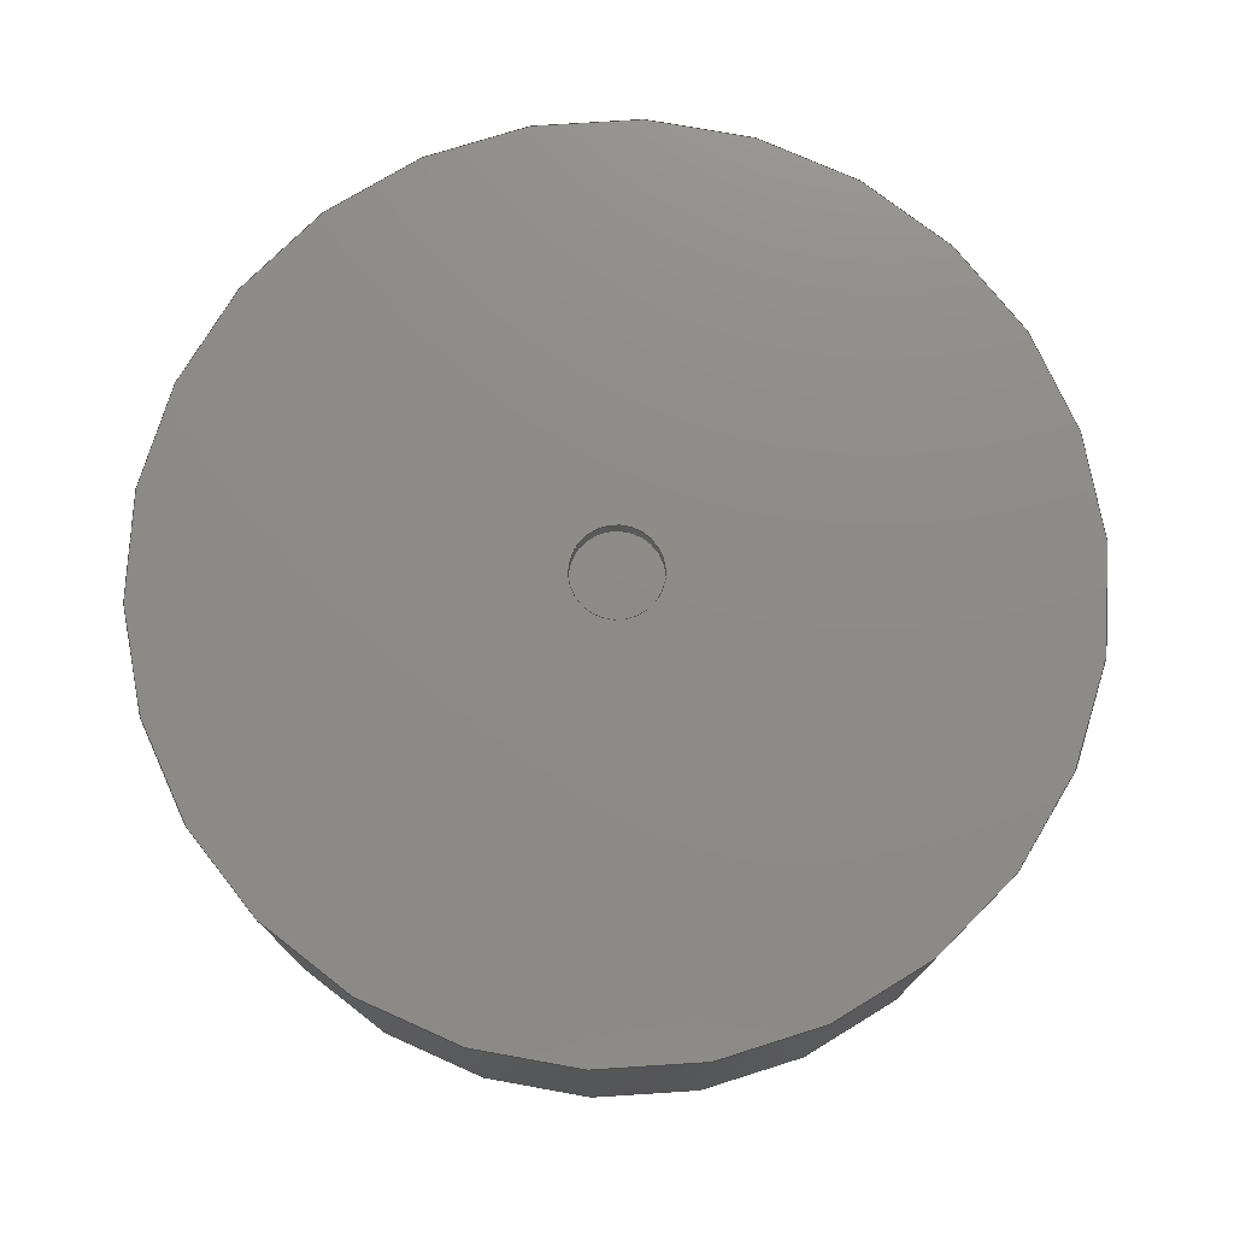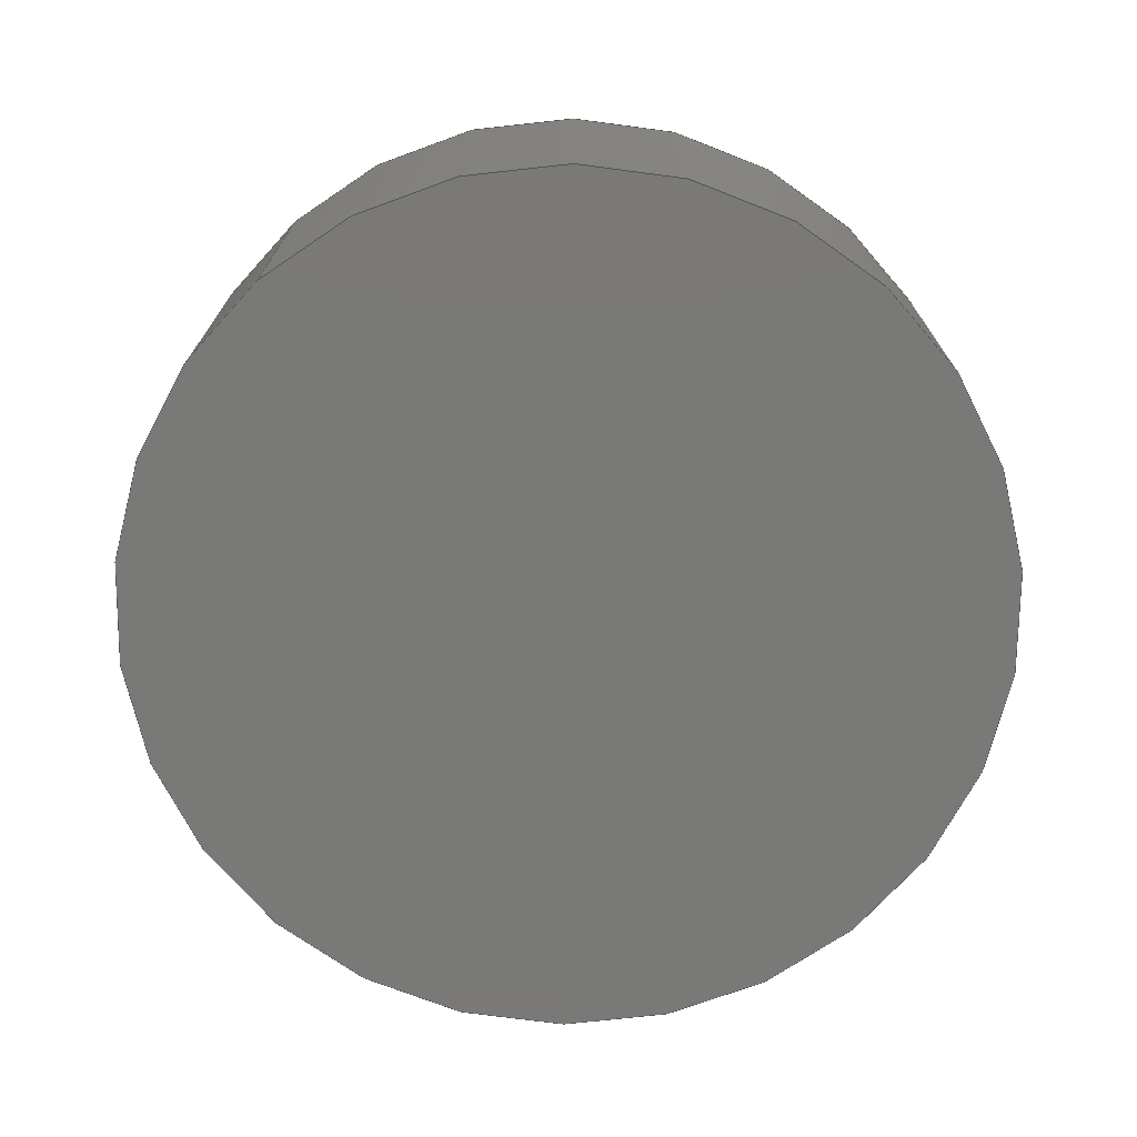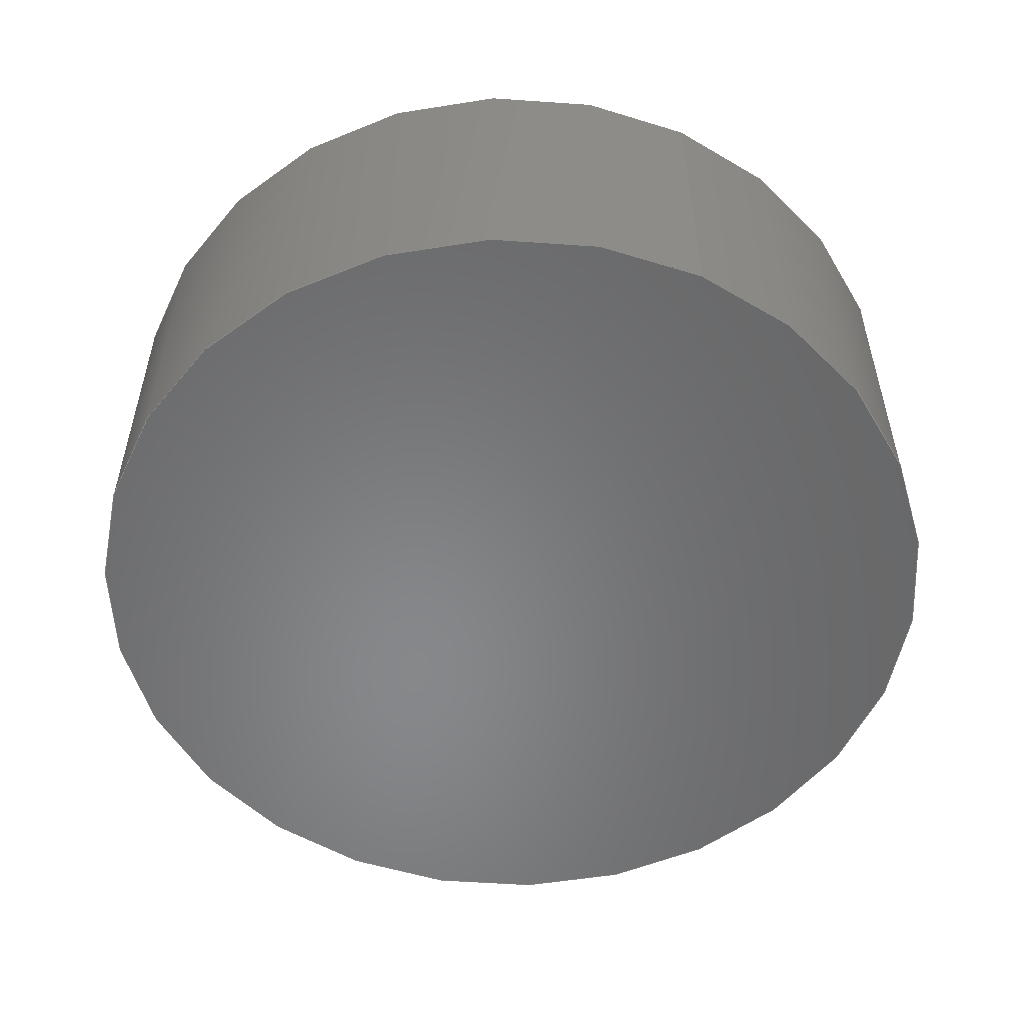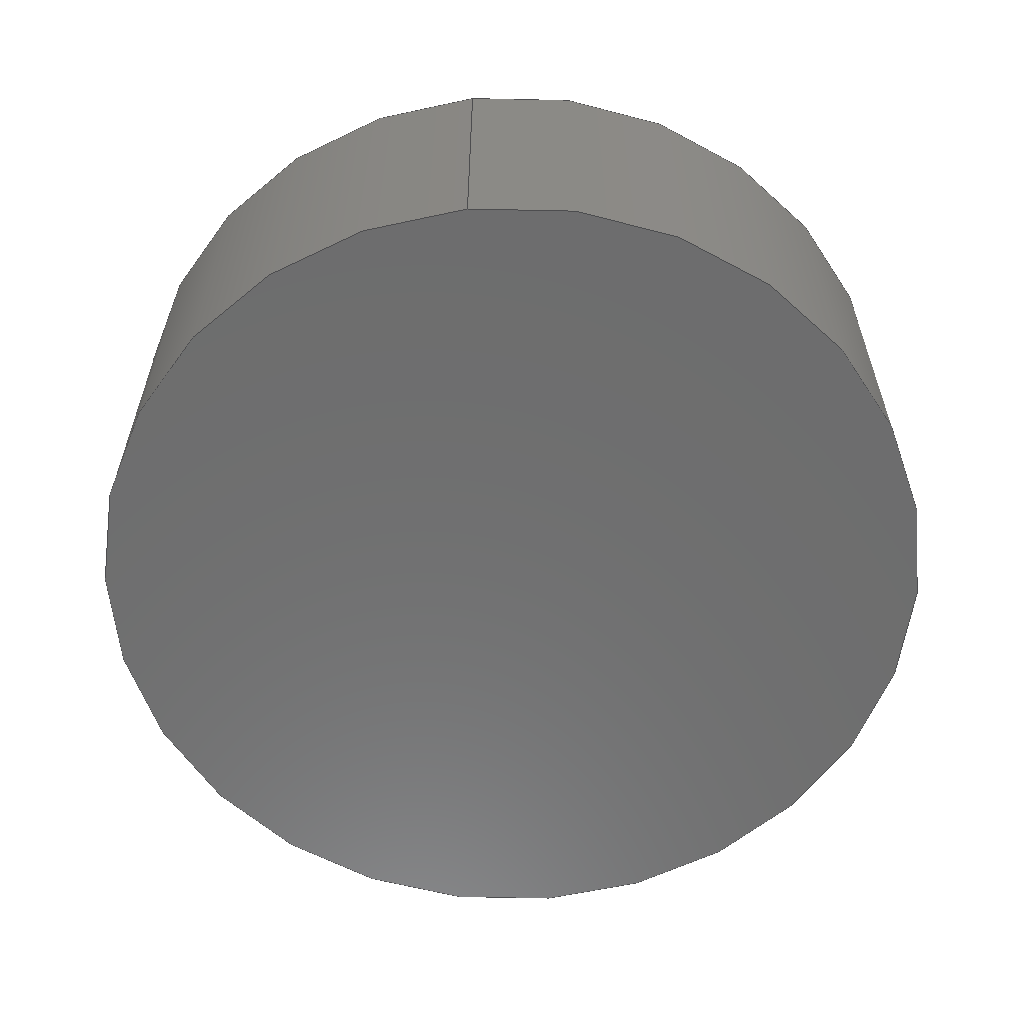
<metadata>
{"format":"step","ext":"step","renderer":"f3d","projection":"perspective","resolution":1024,"background":"white","views":[{"elev":75.5,"azim":-79.8,"up":"+Y"},{"elev":-72.1,"azim":-139.1,"up":"+Y"},{"elev":-54.3,"azim":-25.0,"up":"+Y"},{"elev":-59.6,"azim":-174.3,"up":"+Y"}]}
</metadata>
<code>
ISO-10303-21;
DATA;
#1 = ORIENTED_EDGE ( 'NONE', *, *, #6, .F. ) ;
#2 = CIRCLE ( 'NONE', #45, 4.5 ) ;
#3 =( NAMED_UNIT ( * ) PLANE_ANGLE_UNIT ( ) SI_UNIT ( $, .RADIAN. ) );
#4 = EDGE_CURVE ( 'NONE', #202, #112, #136, .T. ) ;
#5 = VERTEX_POINT ( 'NONE', #213 ) ;
#6 = EDGE_CURVE ( 'NONE', #150, #94, #132, .T. ) ;
#7 = AXIS2_PLACEMENT_3D ( 'NONE', #137, #64, #143 ) ;
#8 = ADVANCED_FACE ( 'NONE', ( #29 ), #152, .F. ) ;
#9 = ORIENTED_EDGE ( 'NONE', *, *, #184, .T. ) ;
#10 = CARTESIAN_POINT ( 'NONE',  ( 0, 3.05, 0 ) ) ;
#11 = PRODUCT_DEFINITION_CONTEXT ( 'detailed design', #86, 'design' ) ;
#12 = EDGE_CURVE ( 'NONE', #106, #75, #24, .T. ) ;
#13 = VECTOR ( 'NONE', #111, 1000 ) ;
#14 = DIRECTION ( 'NONE',  ( 0, 1, 0 ) ) ;
#15 = PRODUCT_DEFINITION ( 'UNKNOWN', '', #208, #11 ) ;
#16 = DIRECTION ( 'NONE',  ( 0, -0, 1 ) ) ;
#17 = AXIS2_PLACEMENT_3D ( 'NONE', #216, #141, #16 ) ;
#18 = DIRECTION ( 'NONE',  ( 0, 1, 0 ) ) ;
#19 = DIRECTION ( 'NONE',  ( 0, 0, 1 ) ) ;
#20 = DIRECTION ( 'NONE',  ( 0, 1, 0 ) ) ;
#21 = FILL_AREA_STYLE ('',( #101 ) ) ;
#22 = UNCERTAINTY_MEASURE_WITH_UNIT (LENGTH_MEASURE( 1e-05 ), #146, 'distance_accuracy_value', 'NONE');
#23 = SURFACE_STYLE_USAGE ( .BOTH. , #166 ) ;
#24 = CIRCLE ( 'NONE', #209, 0.45 ) ;
#25 = AXIS2_PLACEMENT_3D ( 'NONE', #217, #30, #113 ) ;
#26 = FACE_OUTER_BOUND ( 'NONE', #90, .T. ) ;
#27 = PRODUCT_RELATED_PRODUCT_CATEGORY ( 'part', '', ( #44 ) ) ;
#28 = ORIENTED_EDGE ( 'NONE', *, *, #211, .F. ) ;
#29 = FACE_OUTER_BOUND ( 'NONE', #33, .T. ) ;
#30 = DIRECTION ( 'NONE',  ( 0, 1, 0 ) ) ;
#31 = PRODUCT_DEFINITION_SHAPE ( 'NONE', 'NONE',  #15 ) ;
#32 = CARTESIAN_POINT ( 'NONE',  ( 5.511e-16, 0, 4.5 ) ) ;
#33 = EDGE_LOOP ( 'NONE', ( #185, #104, #181, #82 ) ) ;
#34 = FACE_OUTER_BOUND ( 'NONE', #144, .T. ) ;
#35 = DIRECTION ( 'NONE',  ( 0, 0, 1 ) ) ;
#36 = AXIS2_PLACEMENT_3D ( 'NONE', #124, #20, #35 ) ;
#37 = DIRECTION ( 'NONE',  ( 0, 0, 1 ) ) ;
#38 =( NAMED_UNIT ( * ) PLANE_ANGLE_UNIT ( ) SI_UNIT ( $, .RADIAN. ) );
#39 = APPLICATION_PROTOCOL_DEFINITION ( 'draft international standard', 'automotive_design', 1998, #86 ) ;
#40 = ORIENTED_EDGE ( 'NONE', *, *, #12, .T. ) ;
#41 = AXIS2_PLACEMENT_3D ( 'NONE', #66, #199, #37 ) ;
#42 = CIRCLE ( 'NONE', #36, 0.45 ) ;
#43 = UNCERTAINTY_MEASURE_WITH_UNIT (LENGTH_MEASURE( 1e-05 ), #159, 'distance_accuracy_value', 'NONE');
#44 = PRODUCT ( 'Septum', 'Septum', '', ( #115 ) ) ;
#45 = AXIS2_PLACEMENT_3D ( 'NONE', #108, #180, #95 ) ;
#46 = CLOSED_SHELL ( 'NONE', ( #8, #189, #191, #119, #78, #133, #59 ) ) ;
#47 = DIRECTION ( 'NONE',  ( 0, 1, 0 ) ) ;
#48 = DIRECTION ( 'NONE',  ( -0, 1, -0 ) ) ;
#49 = DIRECTION ( 'NONE',  ( -0, -1, -0 ) ) ;
#50 = CARTESIAN_POINT ( 'NONE',  ( 0, 3.05, 0 ) ) ;
#51 = CARTESIAN_POINT ( 'NONE',  ( 0, 0, -4.5 ) ) ;
#52 =( NAMED_UNIT ( * ) SI_UNIT ( $, .STERADIAN. ) SOLID_ANGLE_UNIT ( ) );
#53 = CARTESIAN_POINT ( 'NONE',  ( 0, 3.05, 0.45 ) ) ;
#54 = VERTEX_POINT ( 'NONE', #178 ) ;
#55 = PRESENTATION_STYLE_ASSIGNMENT (( #23 ) ) ;
#56 = APPLICATION_PROTOCOL_DEFINITION ( 'draft international standard', 'automotive_design', 1998, #183 ) ;
#57 =( GEOMETRIC_REPRESENTATION_CONTEXT ( 3 ) GLOBAL_UNCERTAINTY_ASSIGNED_CONTEXT ( ( #102 ) ) GLOBAL_UNIT_ASSIGNED_CONTEXT ( ( #205, #3, #129 ) ) REPRESENTATION_CONTEXT ( 'NONE', 'WORKASPACE' ) );
#58 = EDGE_LOOP ( 'NONE', ( #1, #148 ) ) ;
#59 = ADVANCED_FACE ( 'NONE', ( #26 ), #197, .T. ) ;
#60 = SURFACE_STYLE_USAGE ( .BOTH. , #65 ) ;
#61 = DIRECTION ( 'NONE',  ( 0, 1, 0 ) ) ;
#62 = FACE_OUTER_BOUND ( 'NONE', #58, .T. ) ;
#63 = CARTESIAN_POINT ( 'NONE',  ( 5.511e-17, 3.05, -0.45 ) ) ;
#64 = DIRECTION ( 'NONE',  ( 0, 1, 0 ) ) ;
#65 = SURFACE_SIDE_STYLE ('',( #76 ) ) ;
#66 = CARTESIAN_POINT ( 'NONE',  ( 0, 3.25, 0 ) ) ;
#67 = CARTESIAN_POINT ( 'NONE',  ( 0, 3.25, 0 ) ) ;
#68 = PRESENTATION_STYLE_ASSIGNMENT (( #60 ) ) ;
#69 = CARTESIAN_POINT ( 'NONE',  ( 5.511e-17, 3.05, -0.45 ) ) ;
#70 =( NAMED_UNIT ( * ) SI_UNIT ( $, .STERADIAN. ) SOLID_ANGLE_UNIT ( ) );
#71 = DIRECTION ( 'NONE',  ( 0, 0, 1 ) ) ;
#72 = FACE_OUTER_BOUND ( 'NONE', #87, .T. ) ;
#73 = VECTOR ( 'NONE', #140, 1000 ) ;
#74 = AXIS2_PLACEMENT_3D ( 'NONE', #162, #71, #145 ) ;
#75 = VERTEX_POINT ( 'NONE', #63 ) ;
#76 = SURFACE_STYLE_FILL_AREA ( #163 ) ;
#77 = LINE ( 'NONE', #214, #188 ) ;
#78 = ADVANCED_FACE ( 'NONE', ( #62 ), #83, .F. ) ;
#79 = EDGE_LOOP ( 'NONE', ( #134, #187 ) ) ;
#80 = DIRECTION ( 'NONE',  ( 0, 1, 0 ) ) ;
#81 = MANIFOLD_SOLID_BREP ( 'Cut-Extrude1', #46 ) ;
#82 = ORIENTED_EDGE ( 'NONE', *, *, #131, .F. ) ;
#83 = PLANE ( 'NONE',  #17 ) ;
#84 = CARTESIAN_POINT ( 'NONE',  ( 0, 3.25, 0 ) ) ;
#85 = CARTESIAN_POINT ( 'NONE',  ( 5.511e-17, 3.25, -0.45 ) ) ;
#86 = APPLICATION_CONTEXT ( 'automotive_design' ) ;
#87 = EDGE_LOOP ( 'NONE', ( #9, #99 ) ) ;
#88 = AXIS2_PLACEMENT_3D ( 'NONE', #107, #14, #139 ) ;
#89 = ORIENTED_EDGE ( 'NONE', *, *, #131, .T. ) ;
#90 = EDGE_LOOP ( 'NONE', ( #40, #195 ) ) ;
#91 = AXIS2_PLACEMENT_3D ( 'NONE', #109, #18, #100 ) ;
#92 = CYLINDRICAL_SURFACE ( 'NONE', #120, 4.5 ) ;
#93 = CARTESIAN_POINT ( 'NONE',  ( 0, 3.25, -4.5 ) ) ;
#94 = VERTEX_POINT ( 'NONE', #32 ) ;
#95 = DIRECTION ( 'NONE',  ( 0, 0, 1 ) ) ;
#96 = DIRECTION ( 'NONE',  ( 0, -0, 1 ) ) ;
#97 =( NAMED_UNIT ( * ) PLANE_ANGLE_UNIT ( ) SI_UNIT ( $, .RADIAN. ) );
#98 = DIRECTION ( 'NONE',  ( -0, -1, -0 ) ) ;
#99 = ORIENTED_EDGE ( 'NONE', *, *, #207, .T. ) ;
#100 = DIRECTION ( 'NONE',  ( 0, 0, 1 ) ) ;
#101 = FILL_AREA_STYLE_COLOUR ( '', #128 ) ;
#102 = UNCERTAINTY_MEASURE_WITH_UNIT (LENGTH_MEASURE( 1e-05 ), #205, 'distance_accuracy_value', 'NONE');
#103 = ORIENTED_EDGE ( 'NONE', *, *, #172, .T. ) ;
#104 = ORIENTED_EDGE ( 'NONE', *, *, #211, .T. ) ;
#105 = SURFACE_STYLE_FILL_AREA ( #21 ) ;
#106 = VERTEX_POINT ( 'NONE', #53 ) ;
#107 = CARTESIAN_POINT ( 'NONE',  ( 0, 3.25, 0 ) ) ;
#108 = CARTESIAN_POINT ( 'NONE',  ( 0, 3.25, 0 ) ) ;
#109 = CARTESIAN_POINT ( 'NONE',  ( 0, 3.05, 0 ) ) ;
#110 = STYLED_ITEM ( 'NONE', ( #55 ), #151 ) ;
#111 = DIRECTION ( 'NONE',  ( -0, 1, -0 ) ) ;
#112 = VERTEX_POINT ( 'NONE', #85 ) ;
#113 = DIRECTION ( 'NONE',  ( 0, 0, 1 ) ) ;
#114 = AXIS2_PLACEMENT_3D ( 'NONE', #10, #48, #135 ) ;
#115 = PRODUCT_CONTEXT ( 'NONE', #183, 'mechanical' ) ;
#116 = CYLINDRICAL_SURFACE ( 'NONE', #169, 0.45 ) ;
#117 = CYLINDRICAL_SURFACE ( 'NONE', #198, 4.5 ) ;
#118 = EDGE_LOOP ( 'NONE', ( #28, #173, #89, #127 ) ) ;
#119 = ADVANCED_FACE ( 'NONE', ( #182, #72 ), #204, .T. ) ;
#120 = AXIS2_PLACEMENT_3D ( 'NONE', #84, #176, #220 ) ;
#121 = AXIS2_PLACEMENT_3D ( 'NONE', #175, #80, #96 ) ;
#122 = ORIENTED_EDGE ( 'NONE', *, *, #184, .F. ) ;
#123 = VECTOR ( 'NONE', #49, 1000 ) ;
#124 = CARTESIAN_POINT ( 'NONE',  ( 0, 3.25, 0 ) ) ;
#125 = FILL_AREA_STYLE_COLOUR ( '', #190 ) ;
#126 = CARTESIAN_POINT ( 'NONE',  ( 0, 3.25, 0.45 ) ) ;
#127 = ORIENTED_EDGE ( 'NONE', *, *, #4, .T. ) ;
#128 = COLOUR_RGB ( '',0.7529, 0.7529, 0.7529 ) ;
#129 =( NAMED_UNIT ( * ) SI_UNIT ( $, .STERADIAN. ) SOLID_ANGLE_UNIT ( ) );
#130 = LINE ( 'NONE', #201, #13 ) ;
#131 = EDGE_CURVE ( 'NONE', #106, #202, #130, .T. ) ;
#132 = CIRCLE ( 'NONE', #203, 4.5 ) ;
#133 = ADVANCED_FACE ( 'NONE', ( #171 ), #116, .F. ) ;
#134 = ORIENTED_EDGE ( 'NONE', *, *, #4, .F. ) ;
#135 = DIRECTION ( 'NONE',  ( 0, 0, 1 ) ) ;
#136 = CIRCLE ( 'NONE', #88, 0.45 ) ;
#137 = CARTESIAN_POINT ( 'NONE',  ( 0, 3.25, 0 ) ) ;
#138 = CIRCLE ( 'NONE', #25, 4.5 ) ;
#139 = DIRECTION ( 'NONE',  ( 0, 0, 1 ) ) ;
#140 = DIRECTION ( 'NONE',  ( -0, 1, -0 ) ) ;
#141 = DIRECTION ( 'NONE',  ( 0, 1, 0 ) ) ;
#142 = DIRECTION ( 'NONE',  ( -0, -1, -0 ) ) ;
#143 = DIRECTION ( 'NONE',  ( 0, -0, 1 ) ) ;
#144 = EDGE_LOOP ( 'NONE', ( #164, #122, #177, #167 ) ) ;
#145 = DIRECTION ( 'NONE',  ( 1, 0, 0 ) ) ;
#146 =( LENGTH_UNIT ( ) NAMED_UNIT ( * ) SI_UNIT ( .MILLI., .METRE. ) );
#147 = EDGE_CURVE ( 'NONE', #75, #106, #196, .T. ) ;
#148 = ORIENTED_EDGE ( 'NONE', *, *, #172, .F. ) ;
#149 =( GEOMETRIC_REPRESENTATION_CONTEXT ( 3 ) GLOBAL_UNCERTAINTY_ASSIGNED_CONTEXT ( ( #43 ) ) GLOBAL_UNIT_ASSIGNED_CONTEXT ( ( #159, #97, #52 ) ) REPRESENTATION_CONTEXT ( 'NONE', 'WORKASPACE' ) );
#150 = VERTEX_POINT ( 'NONE', #51 ) ;
#151 = ADVANCED_BREP_SHAPE_REPRESENTATION ( 'Septum', ( #81, #74 ), #57 ) ;
#152 = CYLINDRICAL_SURFACE ( 'NONE', #114, 0.45 ) ;
#153 =( GEOMETRIC_REPRESENTATION_CONTEXT ( 3 ) GLOBAL_UNCERTAINTY_ASSIGNED_CONTEXT ( ( #22 ) ) GLOBAL_UNIT_ASSIGNED_CONTEXT ( ( #146, #38, #70 ) ) REPRESENTATION_CONTEXT ( 'NONE', 'WORKASPACE' ) );
#154 = ORIENTED_EDGE ( 'NONE', *, *, #194, .T. ) ;
#155 = LINE ( 'NONE', #93, #123 ) ;
#156 = CARTESIAN_POINT ( 'NONE',  ( 0, 0, 0 ) ) ;
#157 = ORIENTED_EDGE ( 'NONE', *, *, #207, .F. ) ;
#158 = EDGE_CURVE ( 'NONE', #112, #202, #42, .T. ) ;
#159 =( LENGTH_UNIT ( ) NAMED_UNIT ( * ) SI_UNIT ( .MILLI., .METRE. ) );
#160 = PRESENTATION_LAYER_ASSIGNMENT (  '', '', ( #110 ) ) ;
#161 = CARTESIAN_POINT ( 'NONE',  ( 0, 3.05, 0 ) ) ;
#162 = CARTESIAN_POINT ( 'NONE',  ( 0, 0, 0 ) ) ;
#163 = FILL_AREA_STYLE ('',( #125 ) ) ;
#164 = ORIENTED_EDGE ( 'NONE', *, *, #194, .F. ) ;
#165 = FACE_OUTER_BOUND ( 'NONE', #206, .T. ) ;
#166 = SURFACE_SIDE_STYLE ('',( #105 ) ) ;
#167 = ORIENTED_EDGE ( 'NONE', *, *, #6, .T. ) ;
#168 = LINE ( 'NONE', #69, #73 ) ;
#169 = AXIS2_PLACEMENT_3D ( 'NONE', #50, #218, #19 ) ;
#170 = STYLED_ITEM ( 'NONE', ( #68 ), #81 ) ;
#171 = FACE_OUTER_BOUND ( 'NONE', #118, .T. ) ;
#172 = EDGE_CURVE ( 'NONE', #94, #150, #138, .T. ) ;
#173 = ORIENTED_EDGE ( 'NONE', *, *, #12, .F. ) ;
#174 = CIRCLE ( 'NONE', #41, 4.5 ) ;
#175 = CARTESIAN_POINT ( 'NONE',  ( 0, 3.05, 0 ) ) ;
#176 = DIRECTION ( 'NONE',  ( -0, -1, -0 ) ) ;
#177 = ORIENTED_EDGE ( 'NONE', *, *, #215, .T. ) ;
#178 = CARTESIAN_POINT ( 'NONE',  ( 0, 3.25, -4.5 ) ) ;
#179 = DIRECTION ( 'NONE',  ( 0, 0, -1 ) ) ;
#180 = DIRECTION ( 'NONE',  ( 0, 1, 0 ) ) ;
#181 = ORIENTED_EDGE ( 'NONE', *, *, #158, .T. ) ;
#182 = FACE_BOUND ( 'NONE', #79, .T. ) ;
#183 = APPLICATION_CONTEXT ( 'automotive_design' ) ;
#184 = EDGE_CURVE ( 'NONE', #54, #5, #174, .T. ) ;
#185 = ORIENTED_EDGE ( 'NONE', *, *, #147, .F. ) ;
#186 = MECHANICAL_DESIGN_GEOMETRIC_PRESENTATION_REPRESENTATION (  '', ( #110 ), #153 ) ;
#187 = ORIENTED_EDGE ( 'NONE', *, *, #158, .F. ) ;
#188 = VECTOR ( 'NONE', #98, 1000 ) ;
#189 = ADVANCED_FACE ( 'NONE', ( #165 ), #92, .T. ) ;
#190 = COLOUR_RGB ( '',0.7529, 0.7529, 0.7529 ) ;
#191 = ADVANCED_FACE ( 'NONE', ( #34 ), #117, .T. ) ;
#192 = MECHANICAL_DESIGN_GEOMETRIC_PRESENTATION_REPRESENTATION (  '', ( #170 ), #149 ) ;
#193 = SHAPE_DEFINITION_REPRESENTATION ( #31, #151 ) ;
#194 = EDGE_CURVE ( 'NONE', #5, #94, #77, .T. ) ;
#195 = ORIENTED_EDGE ( 'NONE', *, *, #147, .T. ) ;
#196 = CIRCLE ( 'NONE', #91, 0.45 ) ;
#197 = PLANE ( 'NONE',  #121 ) ;
#198 = AXIS2_PLACEMENT_3D ( 'NONE', #67, #142, #179 ) ;
#199 = DIRECTION ( 'NONE',  ( 0, 1, 0 ) ) ;
#200 = DIRECTION ( 'NONE',  ( 0, 0, 1 ) ) ;
#201 = CARTESIAN_POINT ( 'NONE',  ( 0, 3.05, 0.45 ) ) ;
#202 = VERTEX_POINT ( 'NONE', #126 ) ;
#203 = AXIS2_PLACEMENT_3D ( 'NONE', #156, #47, #200 ) ;
#204 = PLANE ( 'NONE',  #7 ) ;
#205 =( LENGTH_UNIT ( ) NAMED_UNIT ( * ) SI_UNIT ( .MILLI., .METRE. ) );
#206 = EDGE_LOOP ( 'NONE', ( #157, #154, #103, #210 ) ) ;
#207 = EDGE_CURVE ( 'NONE', #5, #54, #2, .T. ) ;
#208 = PRODUCT_DEFINITION_FORMATION_WITH_SPECIFIED_SOURCE ( 'ANY', '', #44, .NOT_KNOWN. ) ;
#209 = AXIS2_PLACEMENT_3D ( 'NONE', #161, #61, #212 ) ;
#210 = ORIENTED_EDGE ( 'NONE', *, *, #215, .F. ) ;
#211 = EDGE_CURVE ( 'NONE', #75, #112, #168, .T. ) ;
#212 = DIRECTION ( 'NONE',  ( 0, 0, 1 ) ) ;
#213 = CARTESIAN_POINT ( 'NONE',  ( 5.511e-16, 3.25, 4.5 ) ) ;
#214 = CARTESIAN_POINT ( 'NONE',  ( 5.511e-16, 3.25, 4.5 ) ) ;
#215 = EDGE_CURVE ( 'NONE', #54, #150, #155, .T. ) ;
#216 = CARTESIAN_POINT ( 'NONE',  ( 0, 0, 0 ) ) ;
#217 = CARTESIAN_POINT ( 'NONE',  ( 0, 0, 0 ) ) ;
#218 = DIRECTION ( 'NONE',  ( -0, 1, -0 ) ) ;
#219 = PRESENTATION_LAYER_ASSIGNMENT (  '', '', ( #170 ) ) ;
#220 = DIRECTION ( 'NONE',  ( 0, 0, -1 ) ) ;
ENDSEC;
END-ISO-10303-21;

</code>
